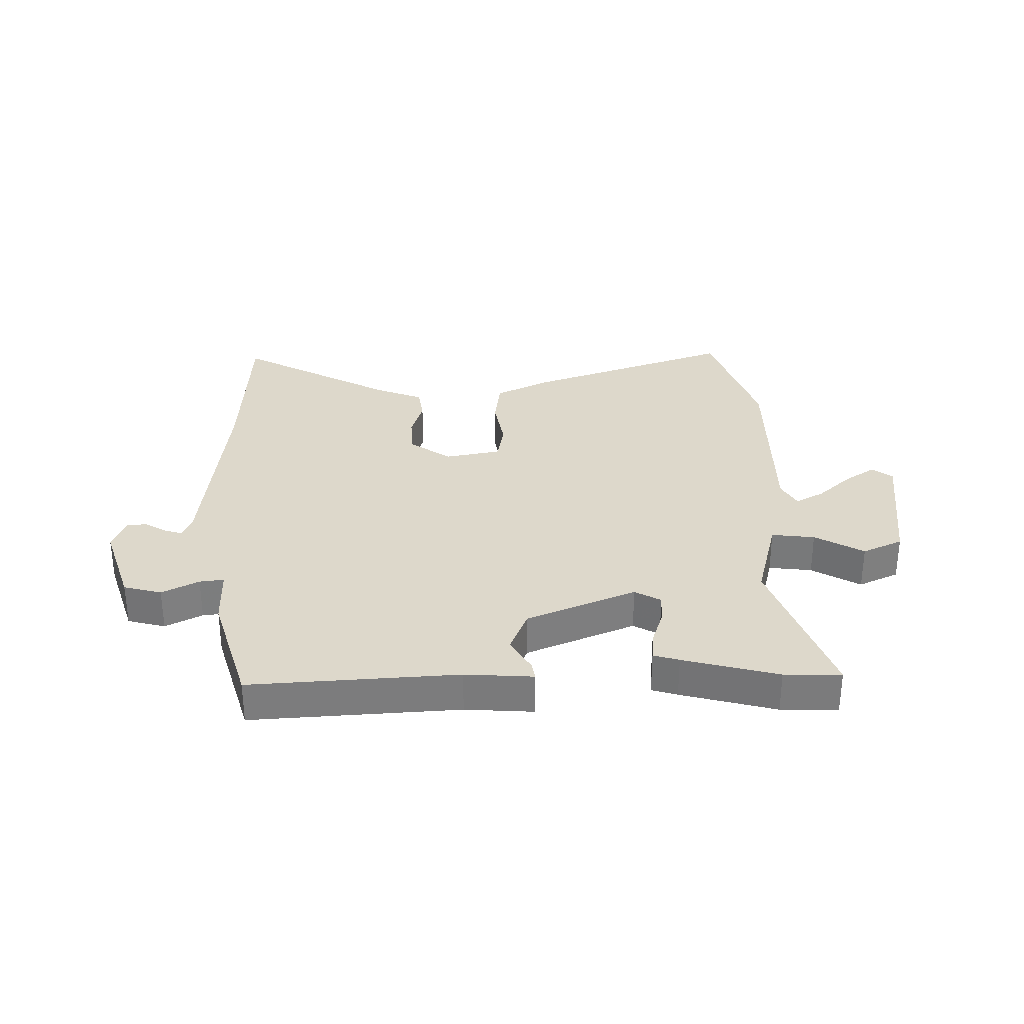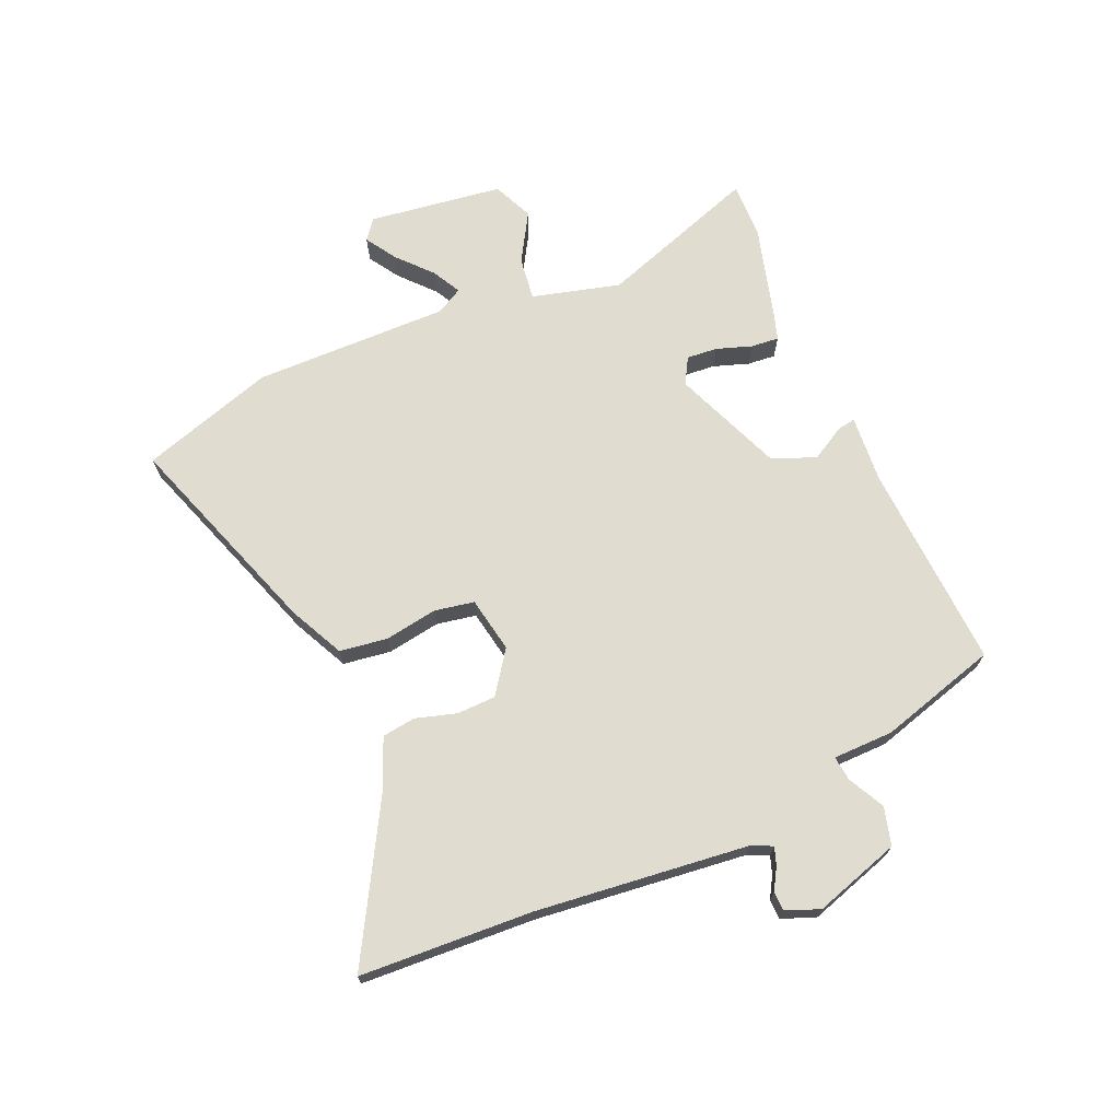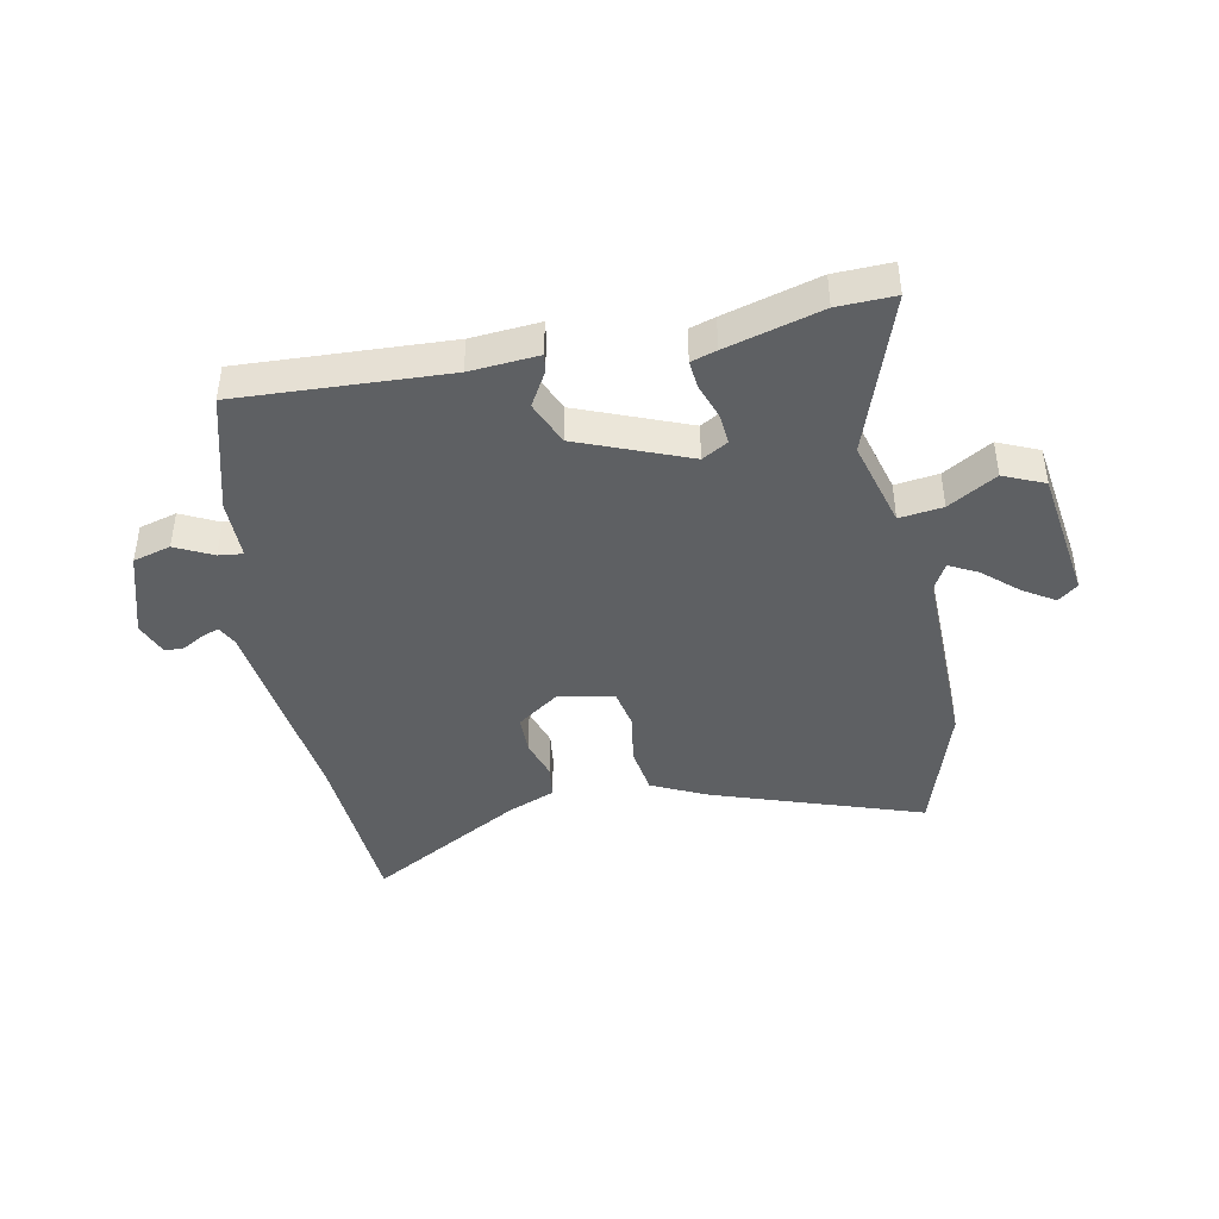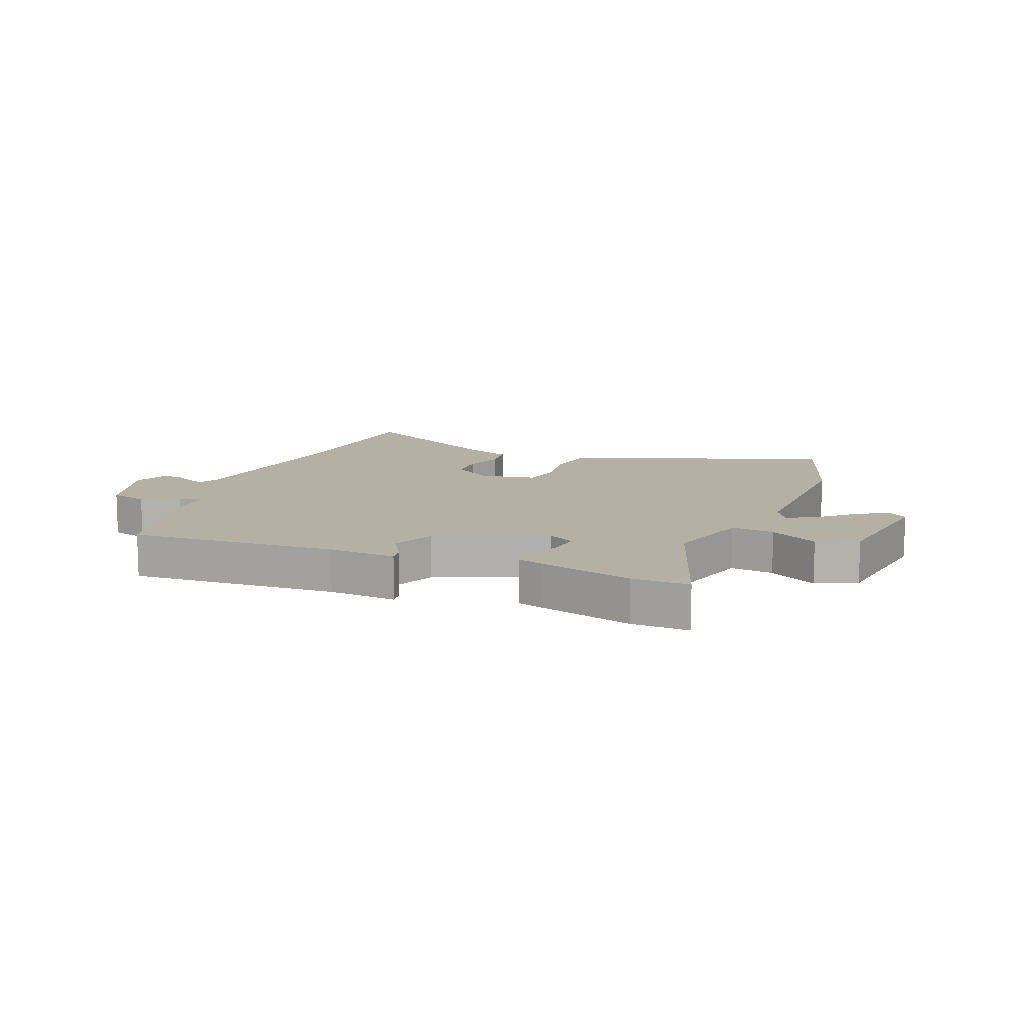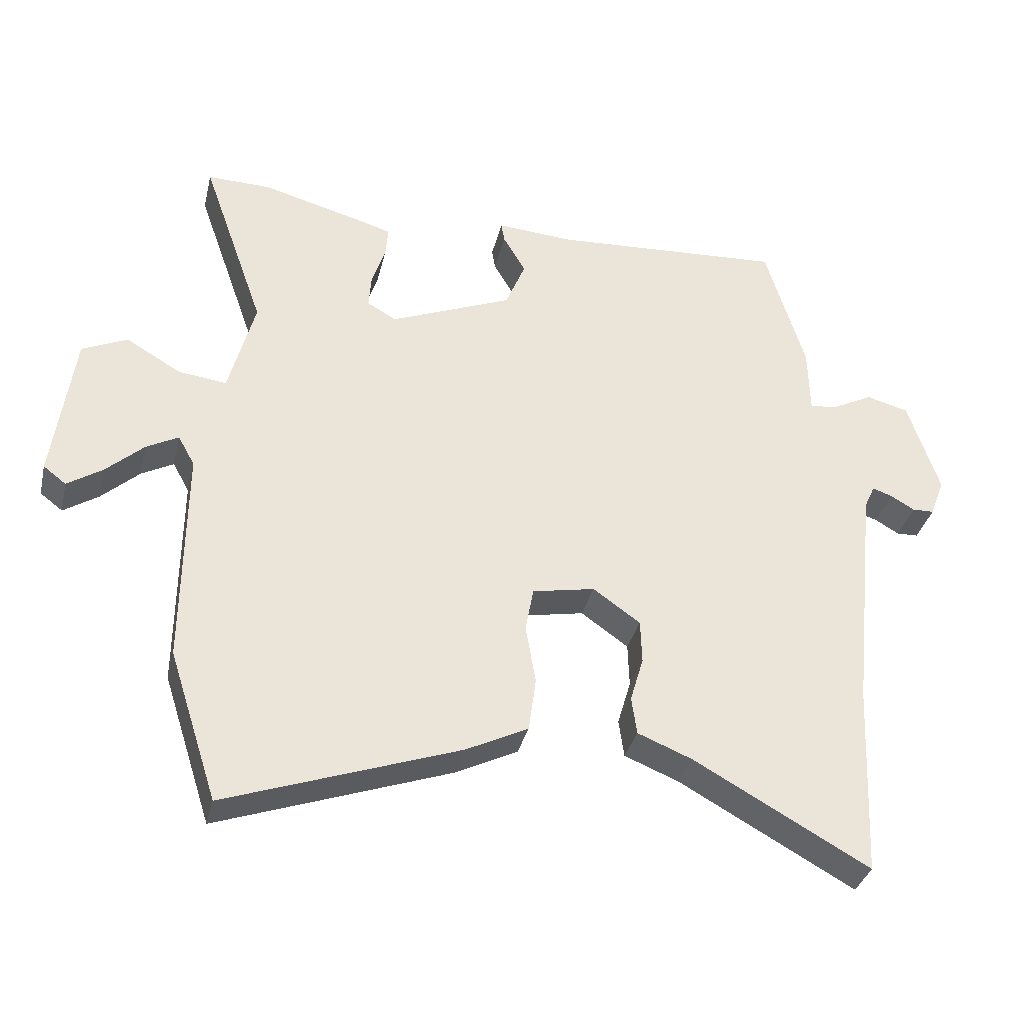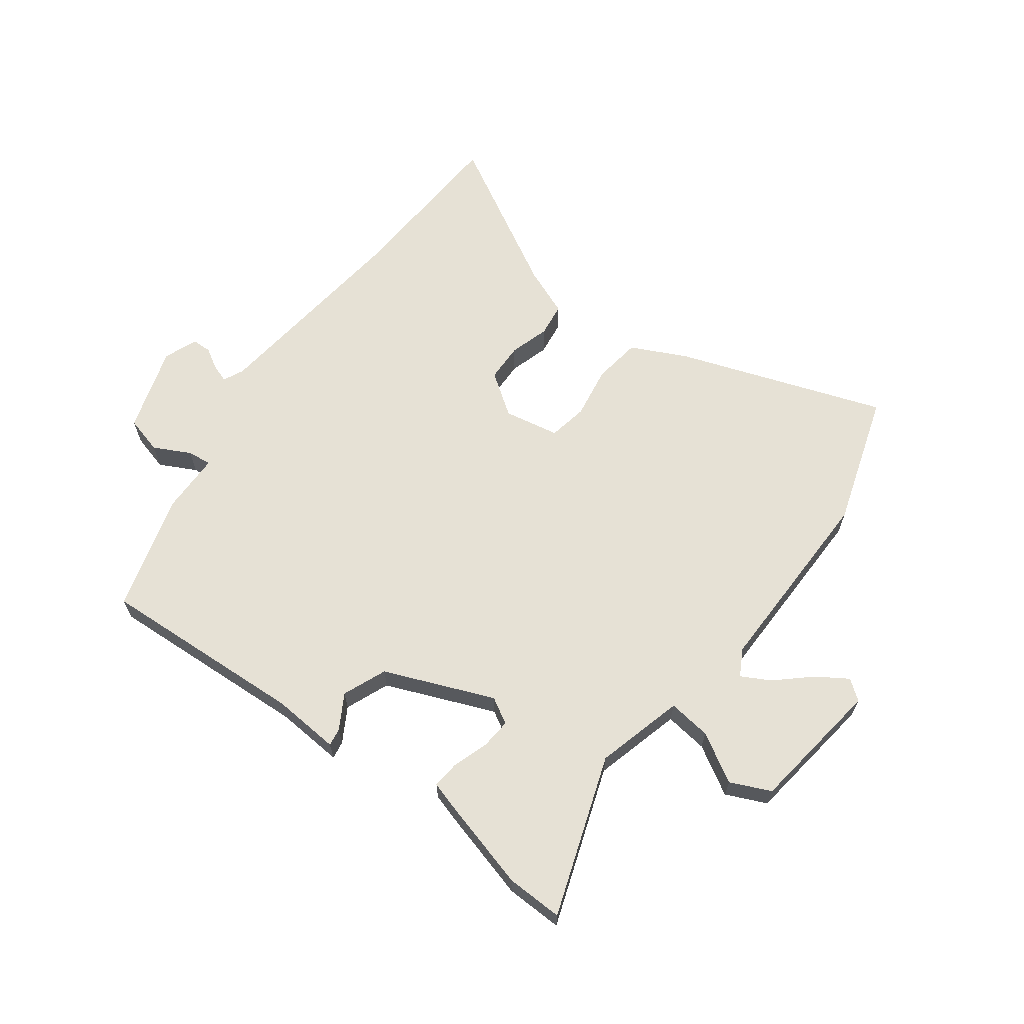
<metadata>
{"format":"obj","ext":"obj","renderer":"f3d","projection":"perspective","resolution":1024,"background":"white","views":[{"elev":31.5,"azim":-1.1,"up":"+Y"},{"elev":69.7,"azim":-113.1,"up":"+Y"},{"elev":-42.5,"azim":11.9,"up":"+Y"},{"elev":11.4,"azim":22.2,"up":"+Y"},{"elev":-35.0,"azim":166.7,"up":"+Z"},{"elev":64.3,"azim":36.9,"up":"+Y"}]}
</metadata>
<code>
v 0.451 0.07 0.499
v 0.547 0.07 0.501
v 0.452 0.07 0.231
v 0.491 0.07 0.082
v 0.564 0.07 0.091
v 0.646 0.07 0.139
v 0.714 0.07 0.108
v 0.744 0.07 -0.119
v 0.71 0.07 -0.145
v 0.658 0.07 -0.111
v 0.601 0.07 -0.059
v 0.553 0.07 -0.033
v 0.528 0.07 -0.078
v 0.53 0.07 -0.409
v 0.457 0.07 -0.634
v 0.107 0.07 -0.51
v 0.014 0.07 -0.464
v 0.003 0.07 -0.383
v 0.018 0.07 -0.294
v 0.006 0.07 -0.227
v -0.088 0.07 -0.209
v -0.159 0.07 -0.259
v -0.161 0.07 -0.325
v -0.141 0.07 -0.393
v -0.149 0.07 -0.45
v -0.231 0.07 -0.483
v -0.494 0.07 -0.629
v -0.508 0.07 -0.337
v -0.546 0.07 0.021
v -0.562 0.07 0.056
v -0.592 0.07 0.046
v -0.628 0.07 0.025
v -0.661 0.07 0.026
v -0.683 0.07 0.083
v -0.636 0.07 0.228
v -0.572 0.07 0.245
v -0.51 0.07 0.213
v -0.469 0.07 0.208
v -0.467 0.07 0.31
v -0.408 0.07 0.51
v -0.058 0.07 0.489
v 0.057 0.07 0.497
v 0.052 0.07 0.467
v 0.018 0.07 0.409
v 0.048 0.07 0.335
v 0.232 0.07 0.259
v 0.276 0.07 0.284
v 0.272 0.07 0.336
v 0.252 0.07 0.396
v 0.248 0.07 0.443
v 0.291 0.07 0.456
v 0.451 0 0.499
v 0.547 0 0.501
v 0.452 0 0.231
v 0.491 0 0.082
v 0.564 0 0.091
v 0.646 0 0.139
v 0.714 0 0.108
v 0.744 0 -0.119
v 0.71 0 -0.145
v 0.658 0 -0.111
v 0.601 0 -0.059
v 0.553 0 -0.033
v 0.528 0 -0.078
v 0.53 0 -0.409
v 0.457 0 -0.634
v 0.107 0 -0.51
v 0.014 0 -0.464
v 0.003 0 -0.383
v 0.018 0 -0.294
v 0.006 0 -0.227
v -0.088 0 -0.209
v -0.159 0 -0.259
v -0.161 0 -0.325
v -0.141 0 -0.393
v -0.149 0 -0.45
v -0.231 0 -0.483
v -0.494 0 -0.629
v -0.508 0 -0.337
v -0.546 0 0.021
v -0.562 0 0.056
v -0.592 0 0.046
v -0.628 0 0.025
v -0.661 0 0.026
v -0.683 0 0.083
v -0.636 0 0.228
v -0.572 0 0.245
v -0.51 0 0.213
v -0.469 0 0.208
v -0.467 0 0.31
v -0.408 0 0.51
v -0.058 0 0.489
v 0.057 0 0.497
v 0.052 0 0.467
v 0.018 0 0.409
v 0.048 0 0.335
v 0.232 0 0.259
v 0.276 0 0.284
v 0.272 0 0.336
v 0.252 0 0.396
v 0.248 0 0.443
v 0.291 0 0.456
f 1 2 3
f 51 1 3
f 50 51 3
f 49 50 3
f 48 49 3
f 47 48 3 4
f 46 47 4
f 45 46 4
f 41 42 43 44
f 41 44 45
f 40 41 45
f 39 40 45
f 38 39 45
f 35 36 37
f 34 35 37
f 33 34 37
f 32 33 37
f 31 32 37
f 30 31 37 38
f 38 45 4
f 30 38 4
f 29 30 4
f 26 27 28
f 26 28 29
f 25 26 29
f 24 25 29
f 23 24 29
f 17 18 19
f 16 17 19
f 15 16 19
f 14 15 19
f 13 14 19
f 12 13 19 20
f 9 10 11
f 8 9 11
f 7 8 11
f 6 7 11
f 5 6 11
f 4 5 11 12
f 12 20 21
f 4 12 21
f 29 4 21
f 29 21 22
f 22 23 29
f 54 53 52
f 54 52 102
f 54 102 101
f 54 101 100
f 54 100 99
f 55 54 99 98
f 55 98 97
f 55 97 96
f 95 94 93 92
f 96 95 92
f 96 92 91
f 96 91 90
f 96 90 89
f 88 87 86
f 88 86 85
f 88 85 84
f 88 84 83
f 88 83 82
f 89 88 82 81
f 55 96 89
f 55 89 81
f 55 81 80
f 79 78 77
f 80 79 77
f 80 77 76
f 80 76 75
f 80 75 74
f 70 69 68
f 70 68 67
f 70 67 66
f 70 66 65
f 70 65 64
f 71 70 64 63
f 62 61 60
f 62 60 59
f 62 59 58
f 62 58 57
f 62 57 56
f 63 62 56 55
f 72 71 63
f 72 63 55
f 72 55 80
f 73 72 80
f 80 74 73
f 1 52 53 2
f 2 53 54 3
f 3 54 55 4
f 4 55 56 5
f 5 56 57 6
f 6 57 58 7
f 7 58 59 8
f 8 59 60 9
f 9 60 61 10
f 10 61 62 11
f 11 62 63 12
f 12 63 64 13
f 13 64 65 14
f 14 65 66 15
f 15 66 67 16
f 16 67 68 17
f 17 68 69 18
f 18 69 70 19
f 19 70 71 20
f 20 71 72 21
f 21 72 73 22
f 22 73 74 23
f 23 74 75 24
f 24 75 76 25
f 25 76 77 26
f 26 77 78 27
f 27 78 79 28
f 28 79 80 29
f 29 80 81 30
f 30 81 82 31
f 31 82 83 32
f 32 83 84 33
f 33 84 85 34
f 34 85 86 35
f 35 86 87 36
f 36 87 88 37
f 37 88 89 38
f 38 89 90 39
f 39 90 91 40
f 40 91 92 41
f 41 92 93 42
f 42 93 94 43
f 43 94 95 44
f 44 95 96 45
f 45 96 97 46
f 46 97 98 47
f 47 98 99 48
f 48 99 100 49
f 49 100 101 50
f 50 101 102 51
f 51 102 52 1

</code>
